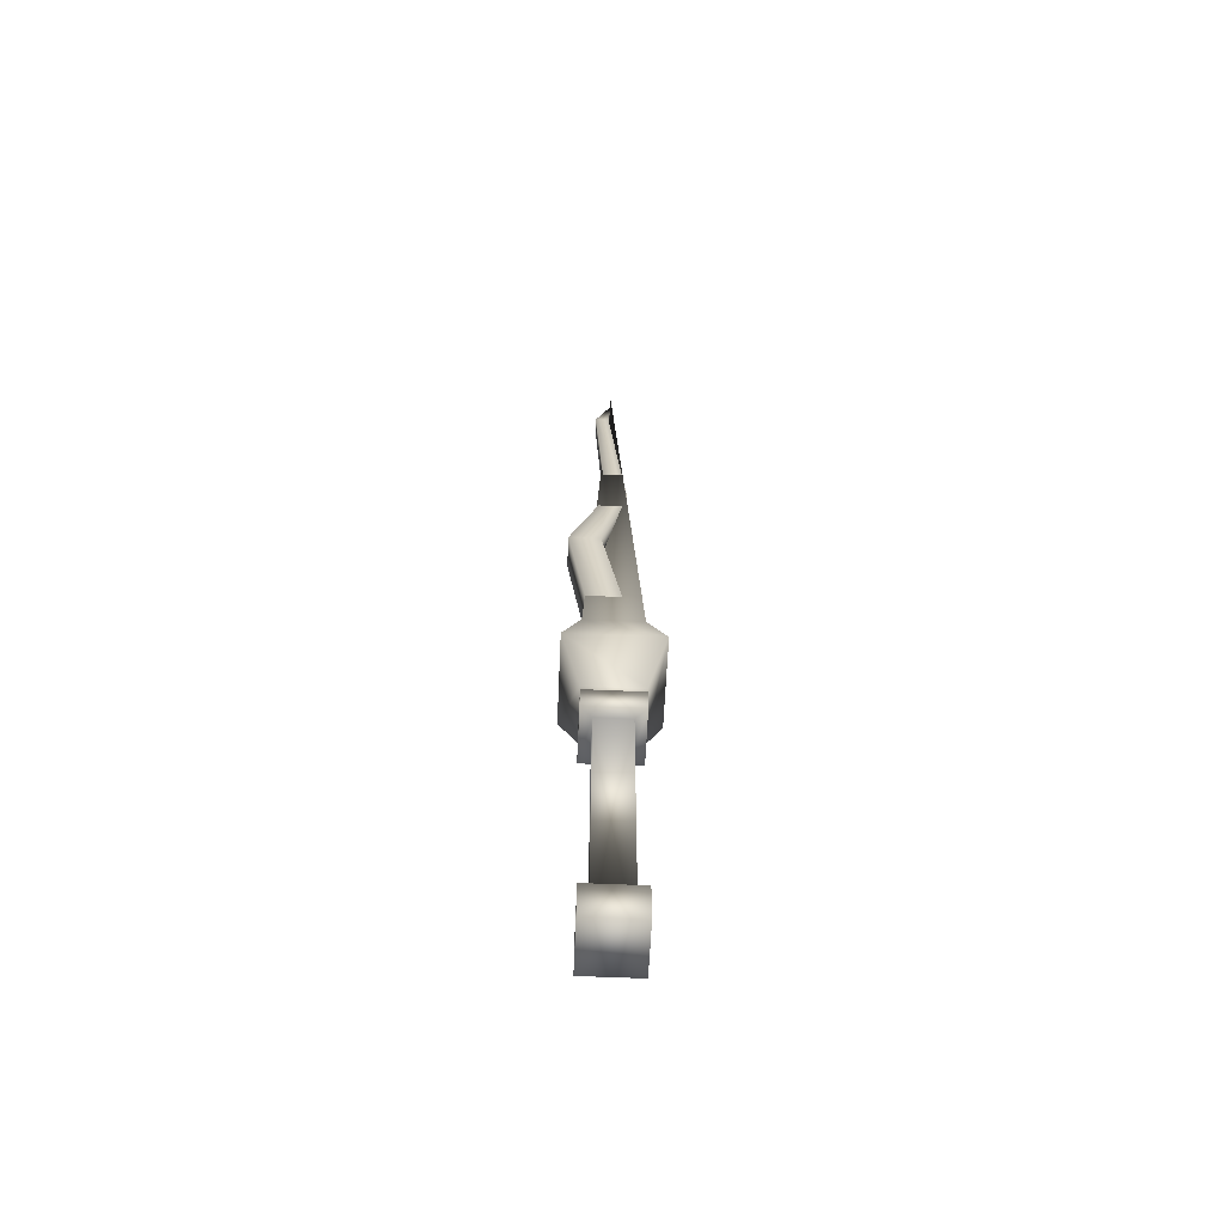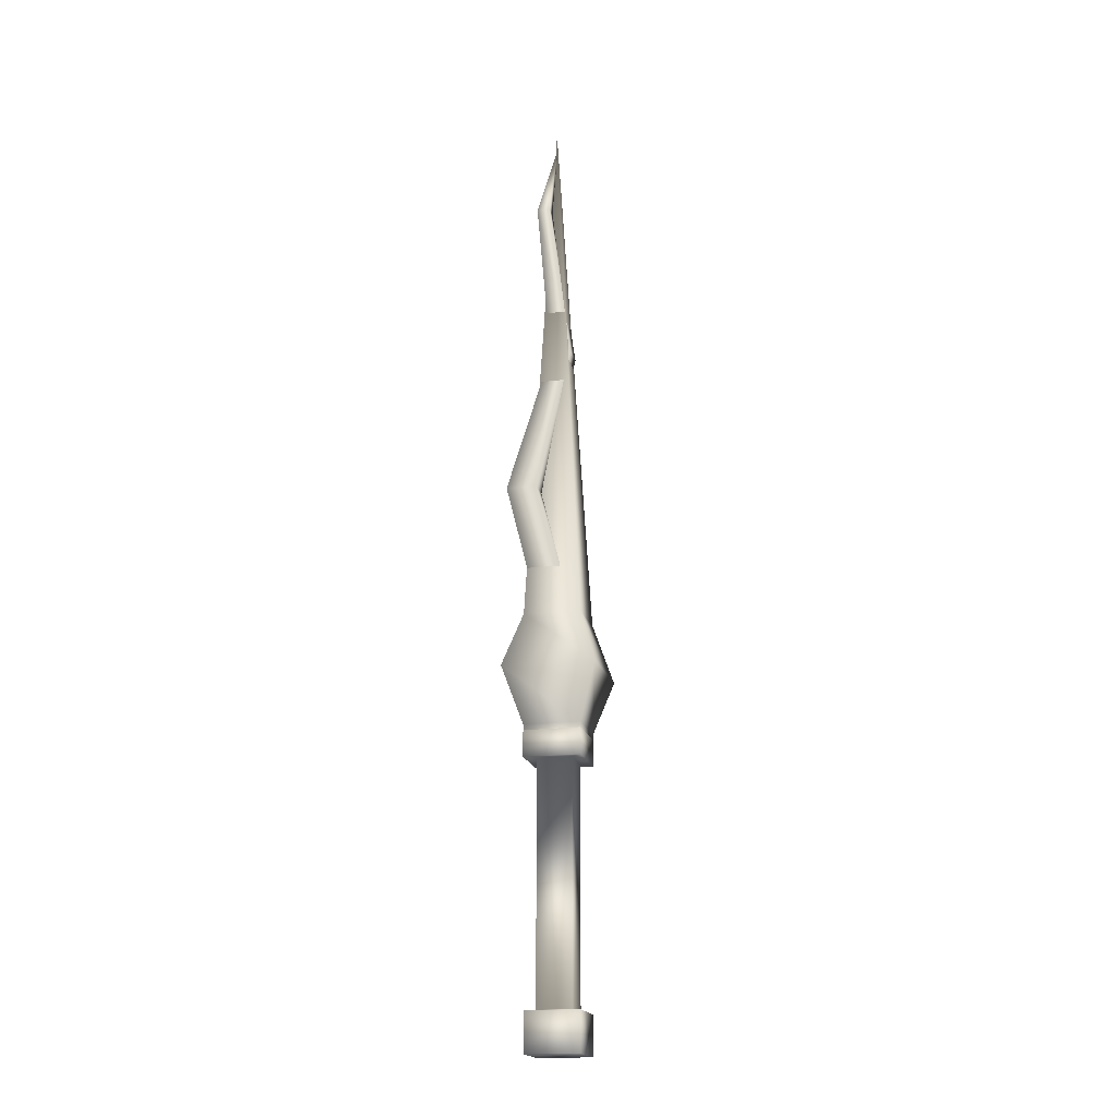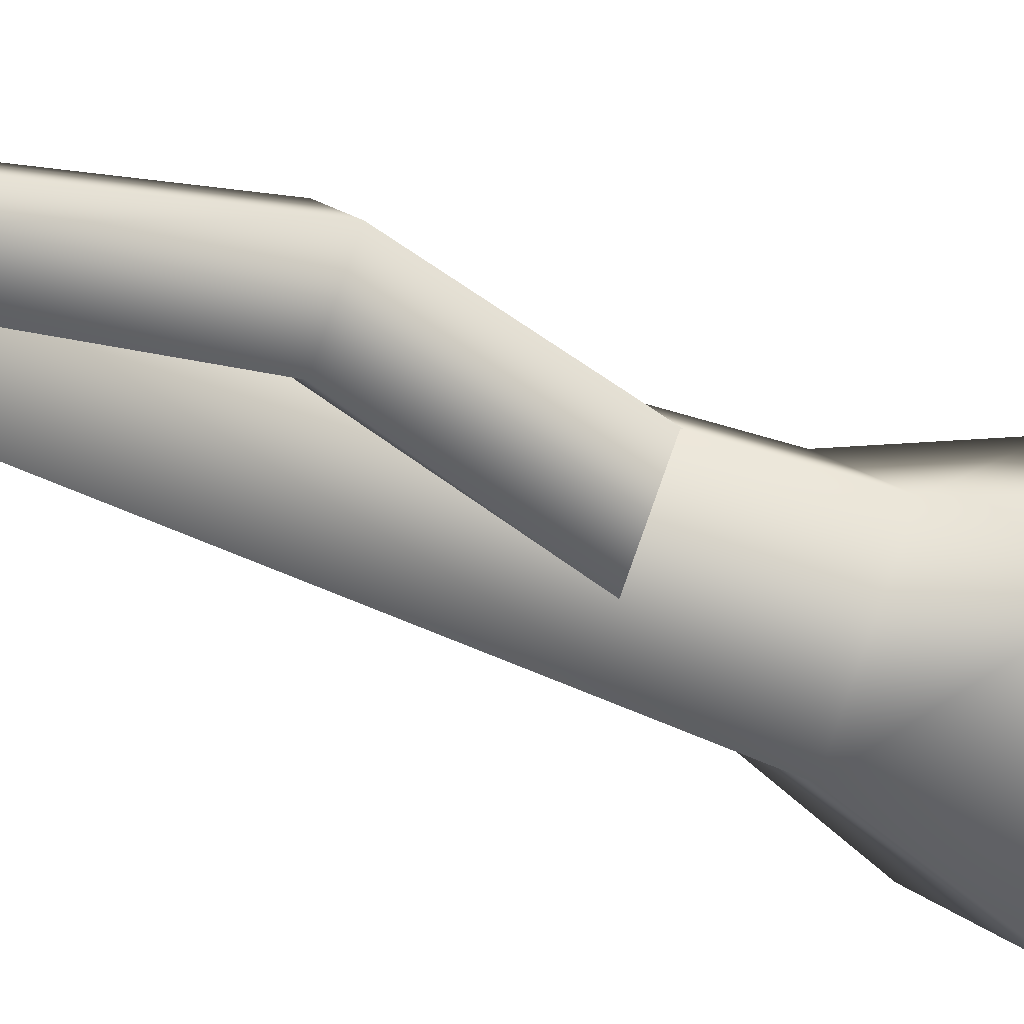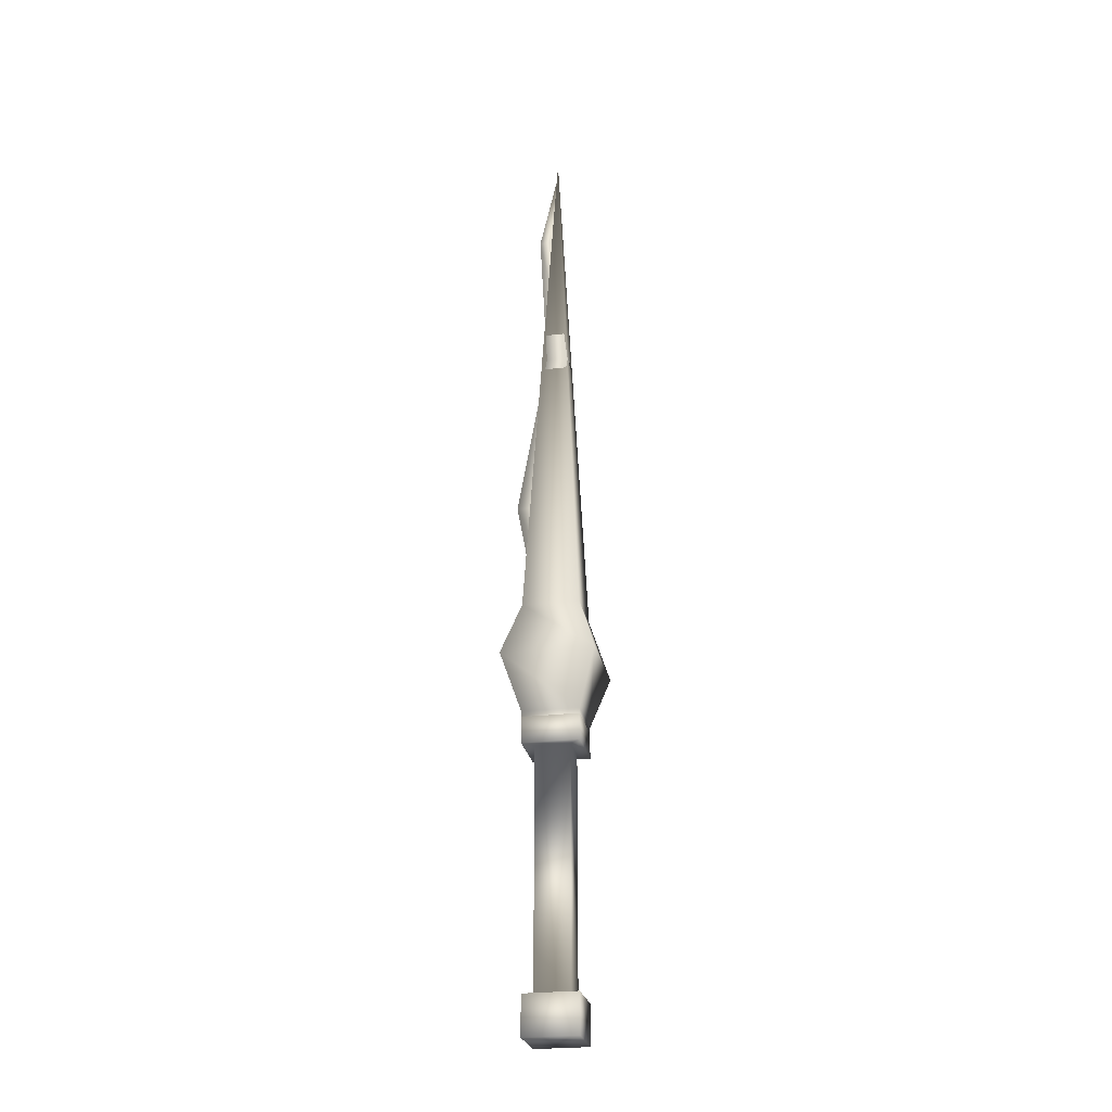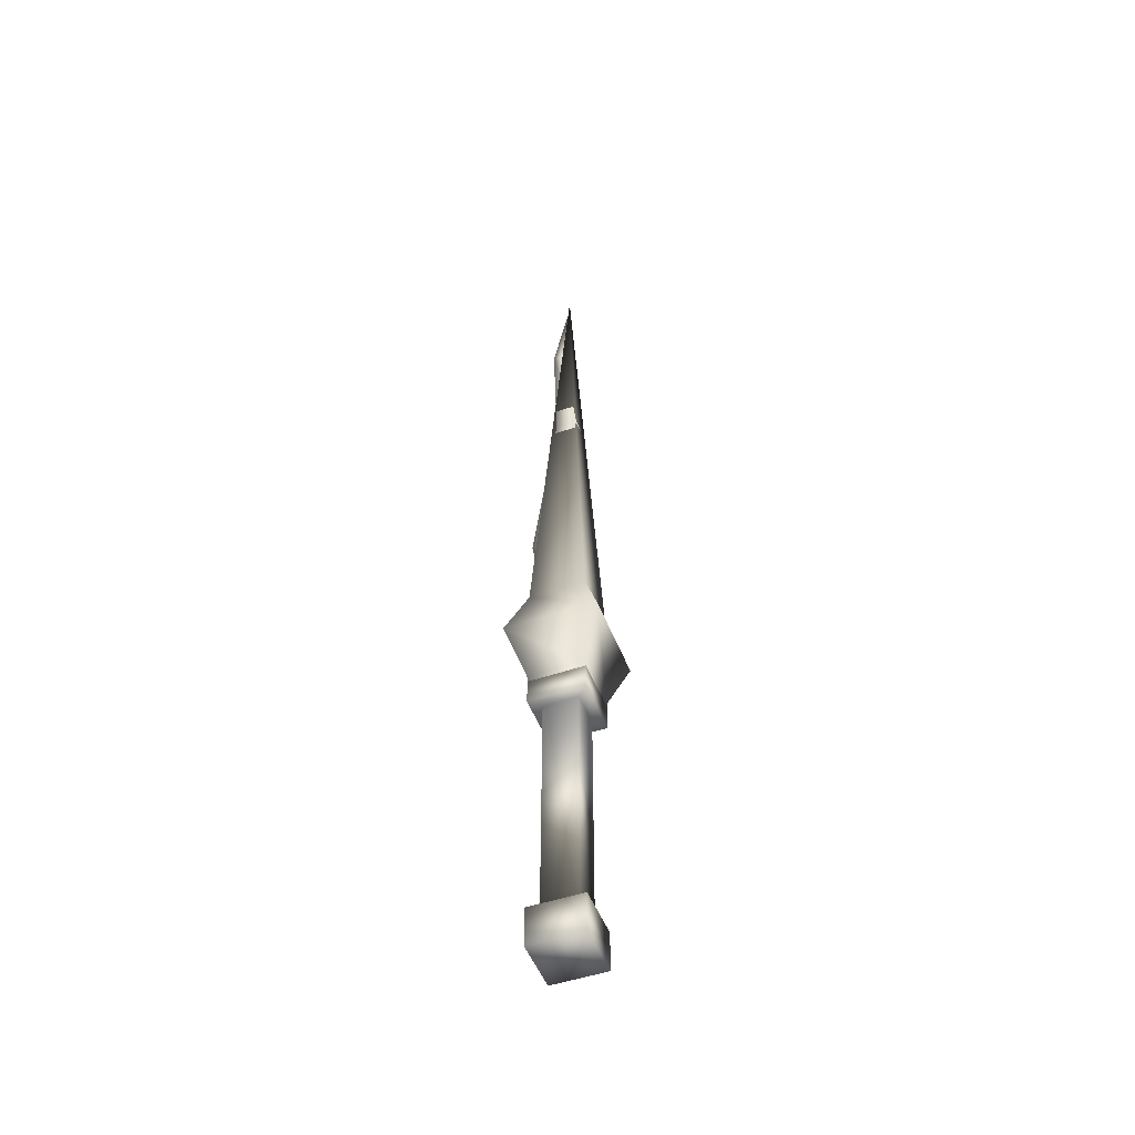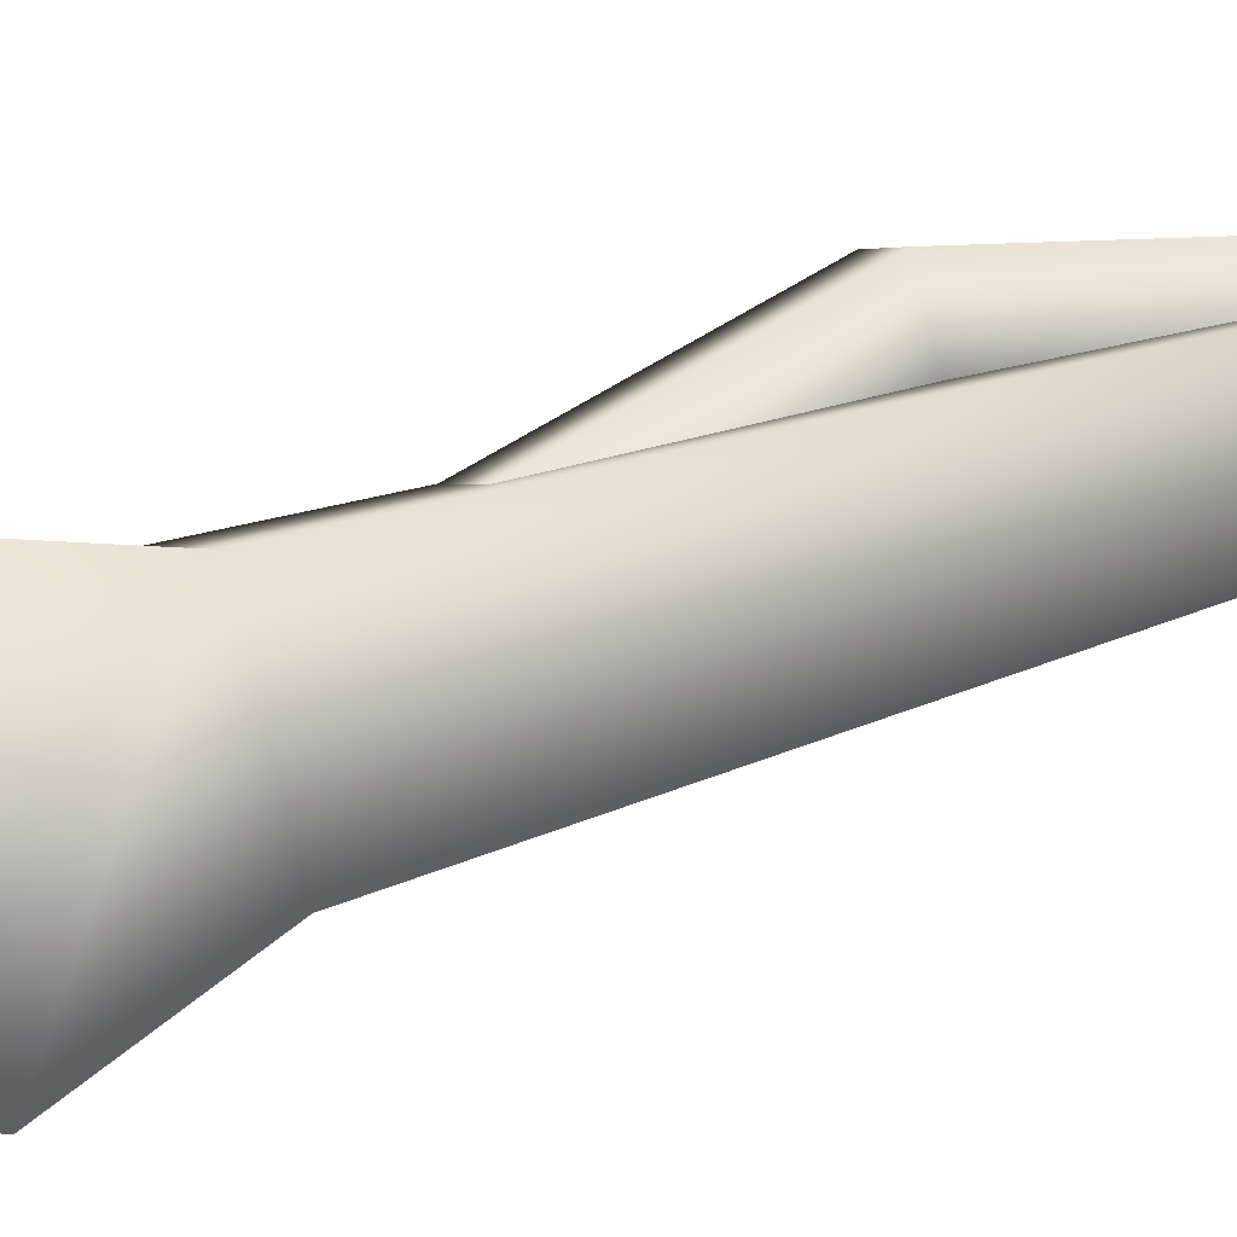
<metadata>
{"format":"obj","ext":"obj","renderer":"f3d","projection":"perspective","resolution":1024,"background":"white","views":[{"elev":-60.4,"azim":-47.6,"up":"+Y"},{"elev":-18.6,"azim":-31.8,"up":"+Y"},{"elev":-38.9,"azim":-118.4,"up":"+Z"},{"elev":-25.6,"azim":56.0,"up":"+Y"},{"elev":-50.0,"azim":65.6,"up":"+Y"},{"elev":47.7,"azim":69.5,"up":"+Z"}]}
</metadata>
<code>
v  -0 12.92 2.355
v  -2.355 12.92 0
v  -0 12.92 -2.355
v  2.355 12.92 0
v  -0 15.34 -2.355
v  2.355 15.34 0
v  -2.355 15.34 0
v  -0 15.34 2.355
v  -0 30.05 -2.488
v  -0 31.67 -2.488
v  2.488 31.67 0
v  2.488 30.05 0
v  -2.488 30.05 0
v  -2.488 31.67 0
v  0 30.05 2.488
v  0 31.67 2.488
v  -0 15.42 -1.527
v  1.527 15.42 0
v  -1.527 15.42 0
v  -0 15.42 1.527
v  -0 30.08 -1.527
v  1.527 30.08 0
v  -1.527 30.08 0
v  -0 30.08 1.527
v  -0 32.01 -2.488
v  2.488 32.01 0
v  -2.488 32.01 0
v  0 32.01 2.488
v  -0 35.46 -4.061
v  4.061 35.46 0
v  -4.061 35.46 0
v  -0 35.46 4.061
v  -0 38.93 -2.488
v  -0 72.91 -0.1744
v  2.488 38.93 0
v  -2.488 38.93 0
v  0 38.93 2.488
o Varita_1
g Varita_1
f 1 2 3 4
f 4 3 5 6
f 3 2 7 5
f 2 1 8 7
f 1 4 6 8
f 9 10 11 12
f 13 14 10 9
f 15 16 14 13
f 12 11 16 15
f 5 17 18 6
f 7 19 17 5
f 8 20 19 7
f 6 18 20 8
f 17 21 22 18
f 19 23 21 17
f 20 24 23 19
f 18 22 24 20
f 21 9 12 22
f 23 13 9 21
f 24 15 13 23
f 22 12 15 24
f 11 10 25 26
f 10 14 27 25
f 14 16 28 27
f 16 11 26 28
f 25 29 30 26
f 27 31 29 25
f 28 32 31 27
f 26 30 32 28
f 33 34 35
f 36 34 33
f 37 34 36
f 35 34 37
f 29 33 35 30
f 31 36 33 29
f 32 37 36 31
f 30 35 37 32
v  -0 12.92 2.355
v  -2.355 12.92 0
v  -0 12.92 -2.355
v  2.355 12.92 0
v  -0 15.34 -2.355
v  2.355 15.34 0
v  -2.355 15.34 0
v  -0 15.34 2.355
v  -0 30.05 -2.488
v  -0 31.67 -2.488
v  2.488 31.67 0
v  2.488 30.05 0
v  -2.488 30.05 0
v  -2.488 31.67 0
v  0 30.05 2.488
v  0 31.67 2.488
v  -0 15.42 -1.527
v  1.527 15.42 0
v  -1.527 15.42 0
v  -0 15.42 1.527
v  -0 30.08 -1.527
v  1.527 30.08 0
v  -1.527 30.08 0
v  -0 30.08 1.527
v  -0 31.64 -1.639
v  1.634 31.64 -0.0046
v  -1.634 31.64 -0.0046
v  0 31.64 1.629
v  1.055 36.41 -1.638
v  2.688 36.41 -0.0046
v  -0.5782 36.41 -0.0046
v  1.055 36.41 1.629
v  -1.042 66.78 -0.5861
v  -0 71.78 -0.1192
v  -0.4603 66.78 -0.0046
v  -1.623 66.78 -0.0046
v  -1.042 66.78 0.5769
v  0.3548 56.68 -0.9493
v  1.3 56.68 -0.0046
v  -0.5899 56.68 -0.0046
v  0.3548 56.68 0.9401
v  -2.434 46.82 -1.339
v  -1.099 46.82 -0.0046
v  -3.769 46.82 -0.0046
v  -2.434 46.82 1.33
o Varita_3
g Varita_3
f 38 39 40 41
f 41 40 42 43
f 40 39 44 42
f 39 38 45 44
f 38 41 43 45
f 46 47 48 49
f 50 51 47 46
f 52 53 51 50
f 49 48 53 52
f 42 54 55 43
f 44 56 54 42
f 45 57 56 44
f 43 55 57 45
f 54 58 59 55
f 56 60 58 54
f 57 61 60 56
f 55 59 61 57
f 58 46 49 59
f 60 50 46 58
f 61 52 50 60
f 59 49 52 61
f 48 47 62 63
f 47 51 64 62
f 51 53 65 64
f 53 48 63 65
f 62 66 67 63
f 64 68 66 62
f 65 69 68 64
f 63 67 69 65
f 70 71 72
f 73 71 70
f 74 71 73
f 72 71 74
f 75 70 72 76
f 77 73 70 75
f 78 74 73 77
f 76 72 74 78
f 79 75 76 80
f 81 77 75 79
f 82 78 77 81
f 80 76 78 82
f 66 79 80 67
f 68 81 79 66
f 69 82 81 68
f 67 80 82 69

</code>
